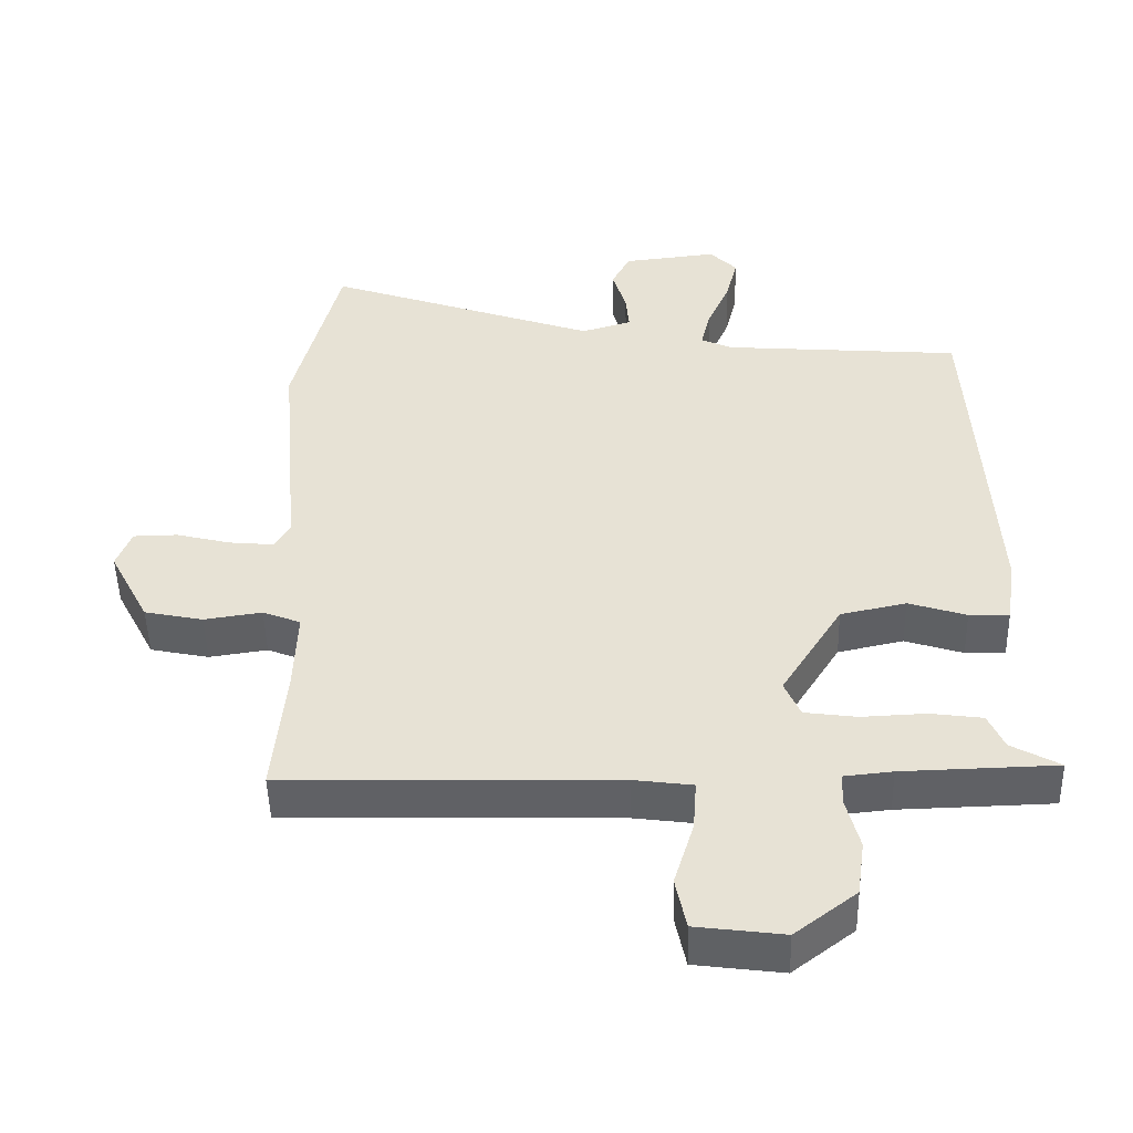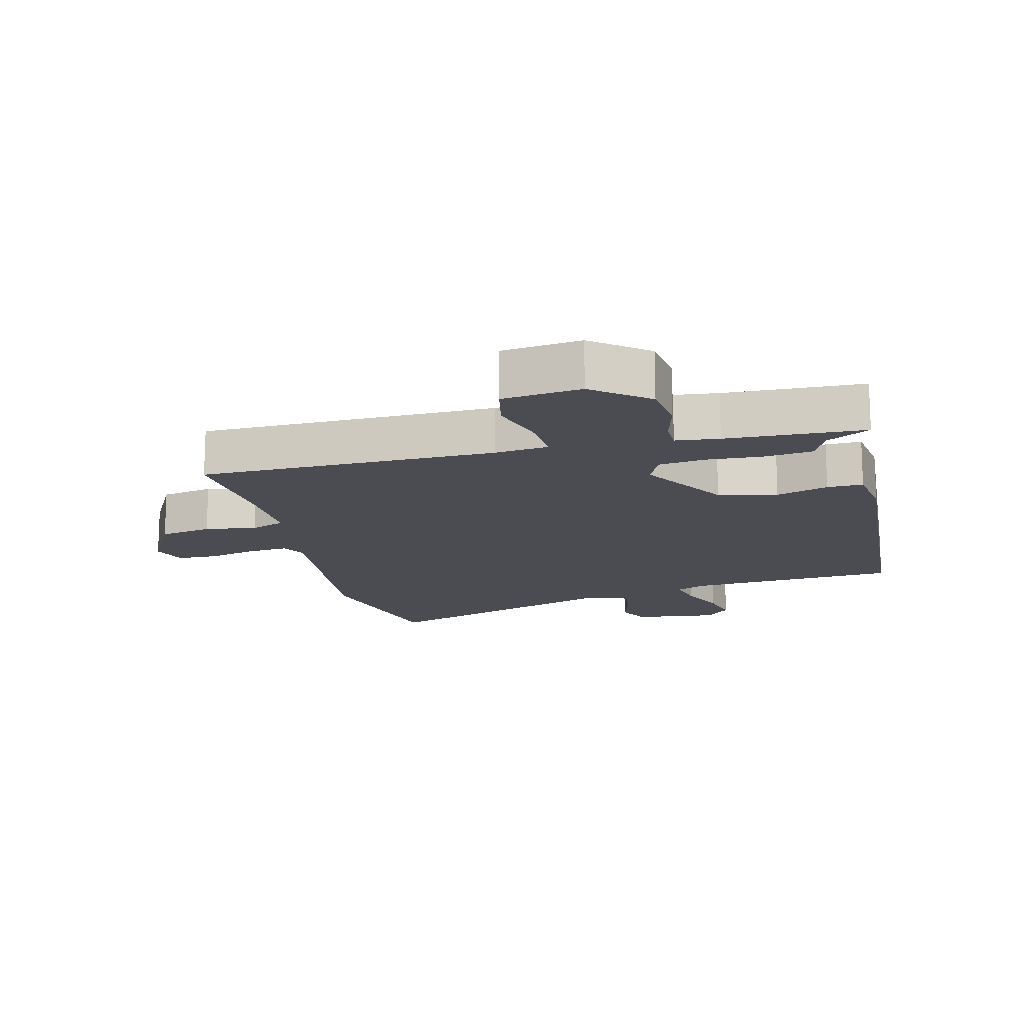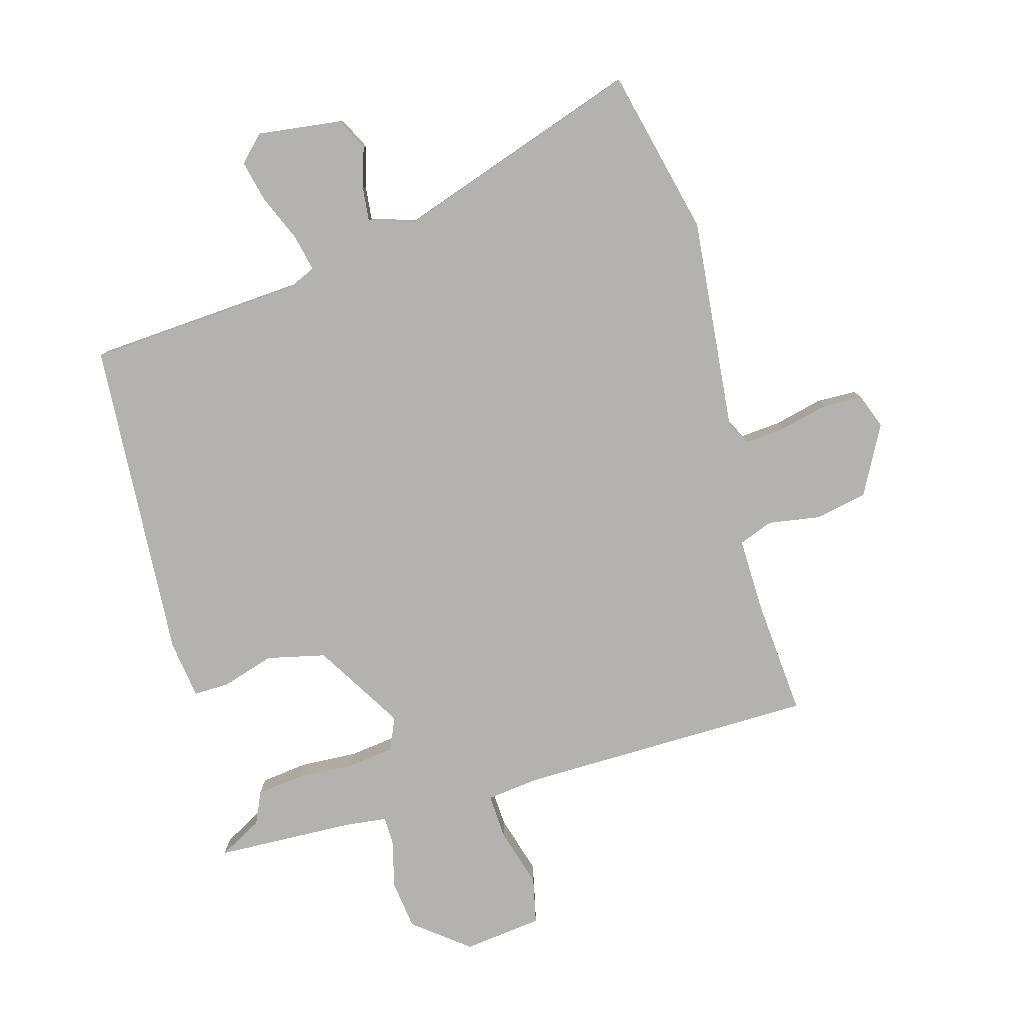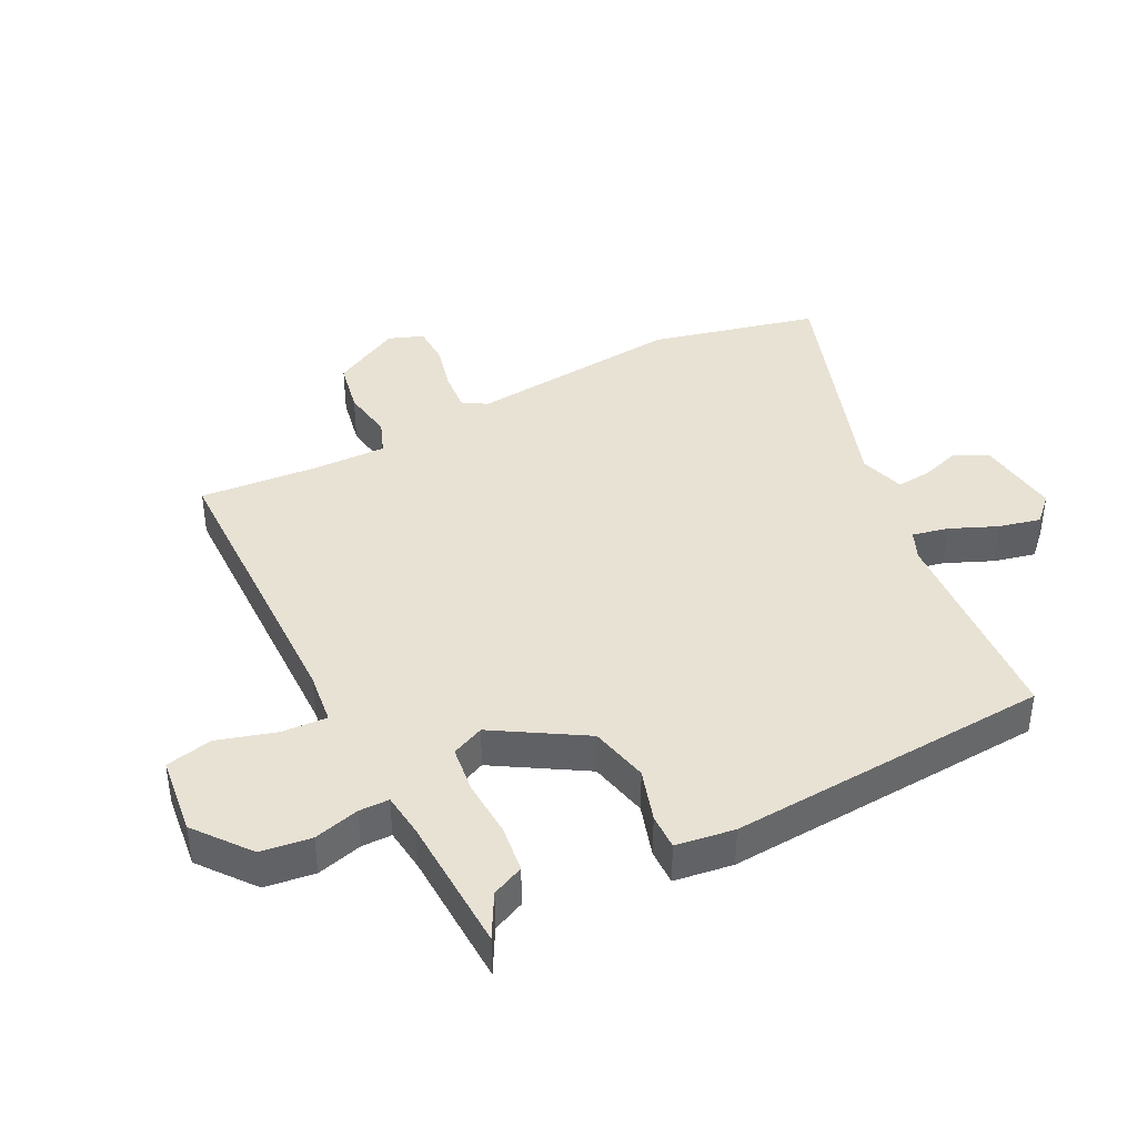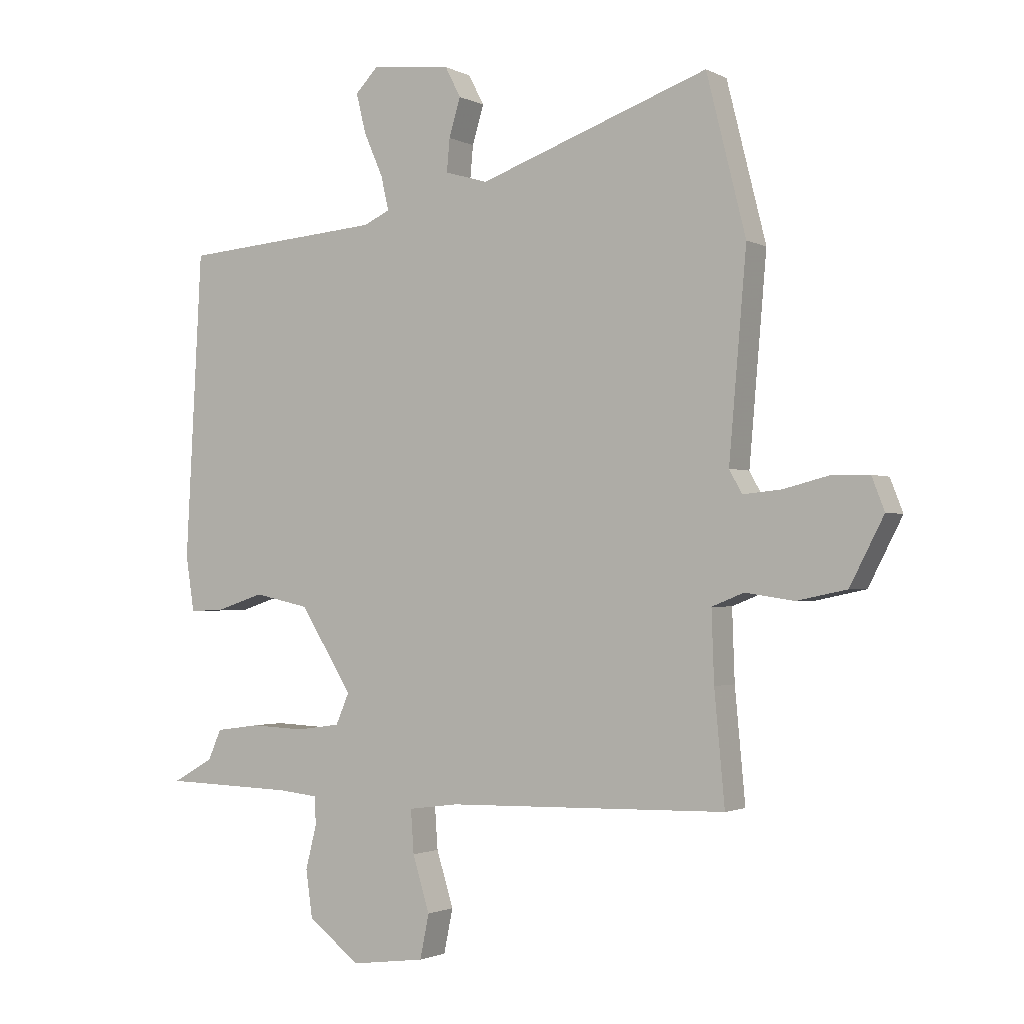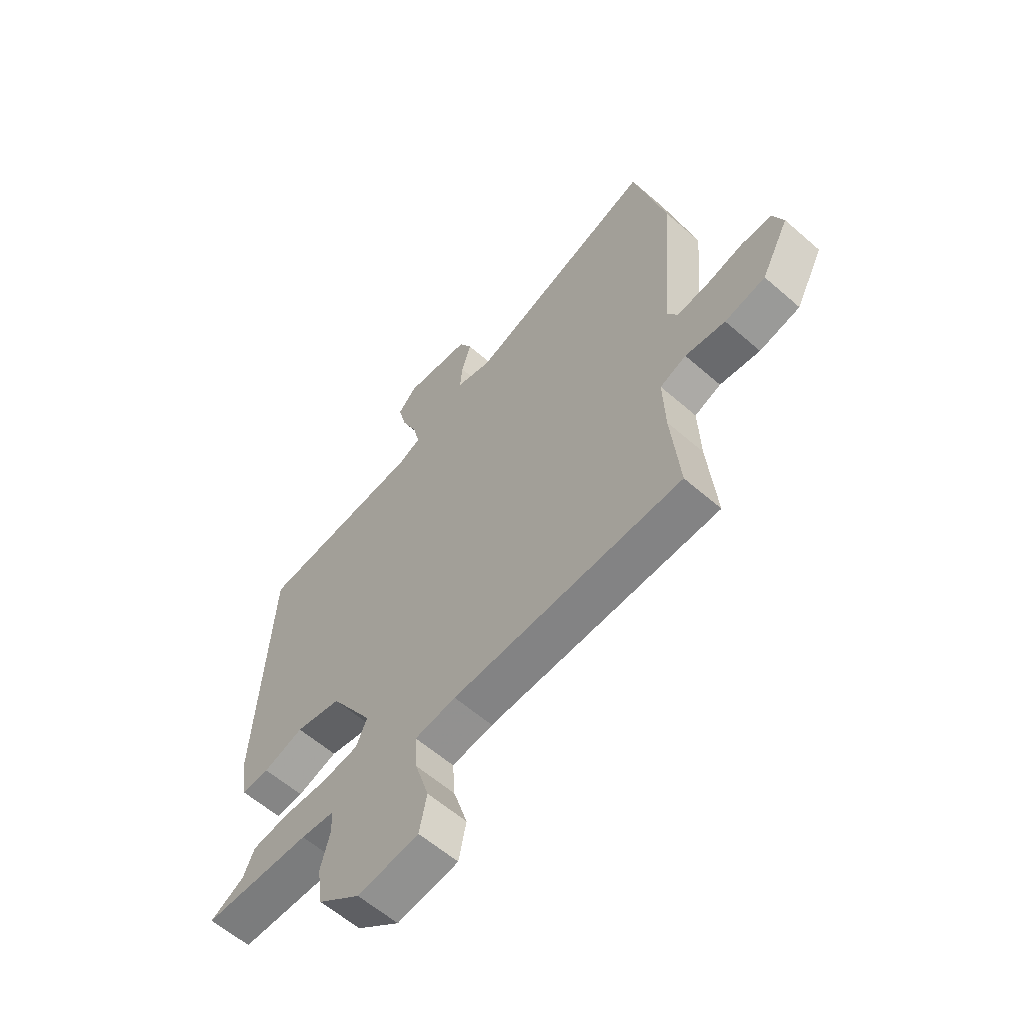
<metadata>
{"format":"obj","ext":"obj","renderer":"f3d","projection":"perspective","resolution":1024,"background":"white","views":[{"elev":-49.0,"azim":-178.6,"up":"+Z"},{"elev":-15.3,"azim":-166.8,"up":"+Y"},{"elev":-79.8,"azim":15.1,"up":"+Y"},{"elev":40.7,"azim":-117.6,"up":"+Y"},{"elev":-1.7,"azim":30.8,"up":"+Z"},{"elev":-60.0,"azim":48.2,"up":"+Z"}]}
</metadata>
<code>
v -0.524 0.07 -0.448
v -0.456 0.07 -0.41
v -0.434 0.07 -0.36
v -0.361 0.07 -0.35
v -0.271 0.07 -0.354
v -0.198 0.07 -0.344
v -0.176 0.07 -0.293
v -0.262 0.07 -0.155
v -0.354 0.07 -0.135
v -0.435 0.07 -0.161
v -0.491 0.07 -0.163
v -0.505 0.07 -0.072
v -0.478 0.07 0.433
v -0.144 0.07 0.459
v -0.1 0.07 0.479
v -0.113 0.07 0.535
v -0.145 0.07 0.608
v -0.161 0.07 0.673
v -0.123 0.07 0.712
v 0.009 0.07 0.697
v 0.035 0.07 0.647
v 0.016 0.07 0.584
v 0.011 0.07 0.53
v 0.082 0.07 0.509
v 0.464 0.07 0.643
v 0.529 0.07 0.384
v 0.5 0.07 0.051
v 0.521 0.07 0.013
v 0.584 0.07 0.019
v 0.66 0.07 0.038
v 0.722 0.07 0.037
v 0.743 0.07 -0.017
v 0.687 0.07 -0.125
v 0.605 0.07 -0.142
v 0.524 0.07 -0.13
v 0.471 0.07 -0.151
v 0.475 0.07 -0.267
v 0.492 0.07 -0.45
v 0.028 0.07 -0.461
v -0.055 0.07 -0.472
v -0.05 0.07 -0.543
v -0.022 0.07 -0.634
v -0.037 0.07 -0.707
v -0.16 0.07 -0.723
v -0.246 0.07 -0.657
v -0.257 0.07 -0.579
v -0.239 0.07 -0.508
v -0.24 0.07 -0.461
v -0.308 0.07 -0.454
v -0.524 0 -0.448
v -0.456 0 -0.41
v -0.434 0 -0.36
v -0.361 0 -0.35
v -0.271 0 -0.354
v -0.198 0 -0.344
v -0.176 0 -0.293
v -0.262 0 -0.155
v -0.354 0 -0.135
v -0.435 0 -0.161
v -0.491 0 -0.163
v -0.505 0 -0.072
v -0.478 0 0.433
v -0.144 0 0.459
v -0.1 0 0.479
v -0.113 0 0.535
v -0.145 0 0.608
v -0.161 0 0.673
v -0.123 0 0.712
v 0.009 0 0.697
v 0.035 0 0.647
v 0.016 0 0.584
v 0.011 0 0.53
v 0.082 0 0.509
v 0.464 0 0.643
v 0.529 0 0.384
v 0.5 0 0.051
v 0.521 0 0.013
v 0.584 0 0.019
v 0.66 0 0.038
v 0.722 0 0.037
v 0.743 0 -0.017
v 0.687 0 -0.125
v 0.605 0 -0.142
v 0.524 0 -0.13
v 0.471 0 -0.151
v 0.475 0 -0.267
v 0.492 0 -0.45
v 0.028 0 -0.461
v -0.055 0 -0.472
v -0.05 0 -0.543
v -0.022 0 -0.634
v -0.037 0 -0.707
v -0.16 0 -0.723
v -0.246 0 -0.657
v -0.257 0 -0.579
v -0.239 0 -0.508
v -0.24 0 -0.461
v -0.308 0 -0.454
f 45 46 47
f 44 45 47
f 43 44 47
f 42 43 47
f 41 42 47
f 40 41 47 48
f 39 40 48 49
f 49 1 2
f 39 49 2
f 38 39 2
f 37 38 2
f 33 34 35
f 32 33 35
f 31 32 35
f 30 31 35
f 29 30 35
f 28 29 35 36
f 27 28 36
f 26 27 36
f 25 26 36
f 24 25 36
f 23 24 36 37
f 20 21 22
f 19 20 22
f 18 19 22
f 17 18 22
f 16 17 22
f 15 16 22 23
f 12 13 14
f 11 12 14
f 10 11 14
f 9 10 14
f 8 9 14 15
f 15 23 37
f 8 15 37
f 7 8 37
f 2 3 4 5
f 2 5 6
f 37 2 6
f 6 7 37
f 96 95 94
f 96 94 93
f 96 93 92
f 96 92 91
f 96 91 90
f 97 96 90 89
f 98 97 89 88
f 51 50 98
f 51 98 88
f 51 88 87
f 51 87 86
f 84 83 82
f 84 82 81
f 84 81 80
f 84 80 79
f 84 79 78
f 85 84 78 77
f 85 77 76
f 85 76 75
f 85 75 74
f 85 74 73
f 86 85 73 72
f 71 70 69
f 71 69 68
f 71 68 67
f 71 67 66
f 71 66 65
f 72 71 65 64
f 63 62 61
f 63 61 60
f 63 60 59
f 63 59 58
f 64 63 58 57
f 86 72 64
f 86 64 57
f 86 57 56
f 54 53 52 51
f 55 54 51
f 55 51 86
f 86 56 55
f 1 50 51 2
f 2 51 52 3
f 3 52 53 4
f 4 53 54 5
f 5 54 55 6
f 6 55 56 7
f 7 56 57 8
f 8 57 58 9
f 9 58 59 10
f 10 59 60 11
f 11 60 61 12
f 12 61 62 13
f 13 62 63 14
f 14 63 64 15
f 15 64 65 16
f 16 65 66 17
f 17 66 67 18
f 18 67 68 19
f 19 68 69 20
f 20 69 70 21
f 21 70 71 22
f 22 71 72 23
f 23 72 73 24
f 24 73 74 25
f 25 74 75 26
f 26 75 76 27
f 27 76 77 28
f 28 77 78 29
f 29 78 79 30
f 30 79 80 31
f 31 80 81 32
f 32 81 82 33
f 33 82 83 34
f 34 83 84 35
f 35 84 85 36
f 36 85 86 37
f 37 86 87 38
f 38 87 88 39
f 39 88 89 40
f 40 89 90 41
f 41 90 91 42
f 42 91 92 43
f 43 92 93 44
f 44 93 94 45
f 45 94 95 46
f 46 95 96 47
f 47 96 97 48
f 48 97 98 49
f 49 98 50 1

</code>
